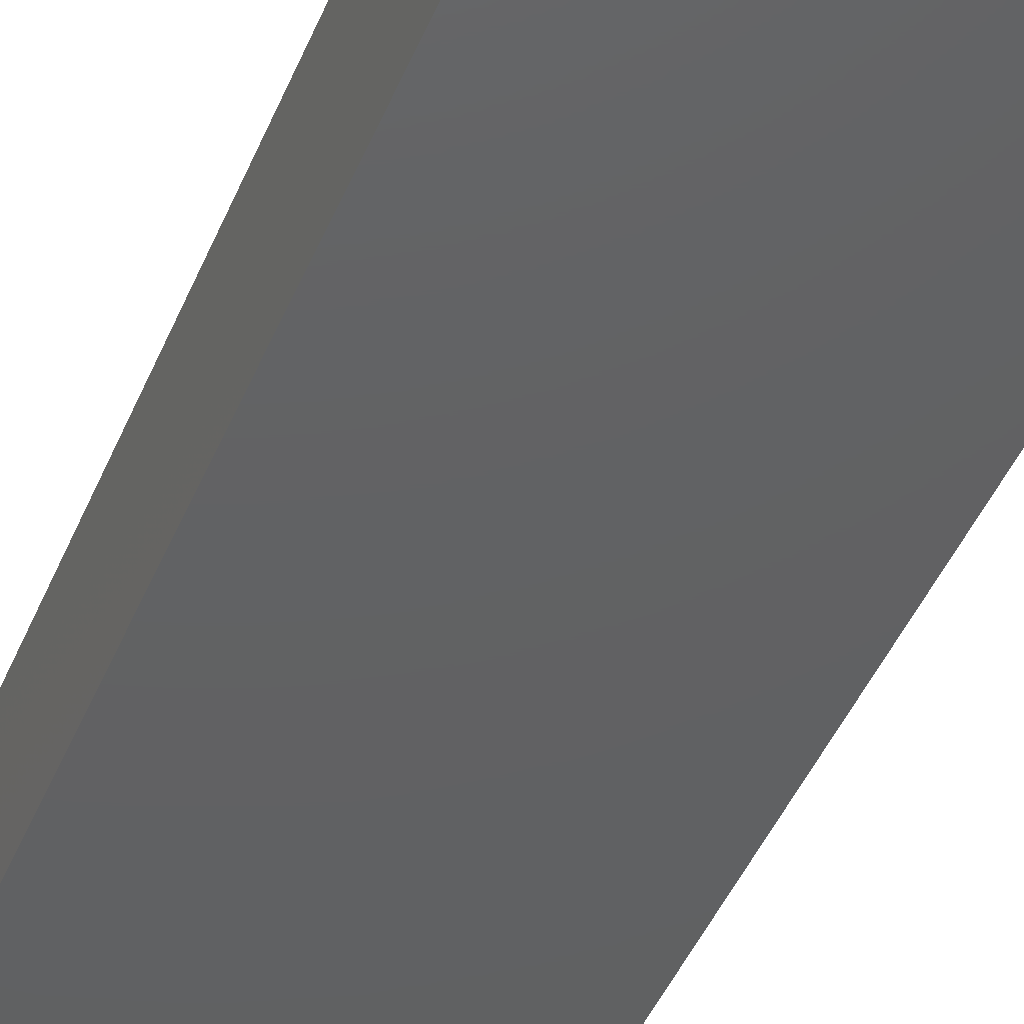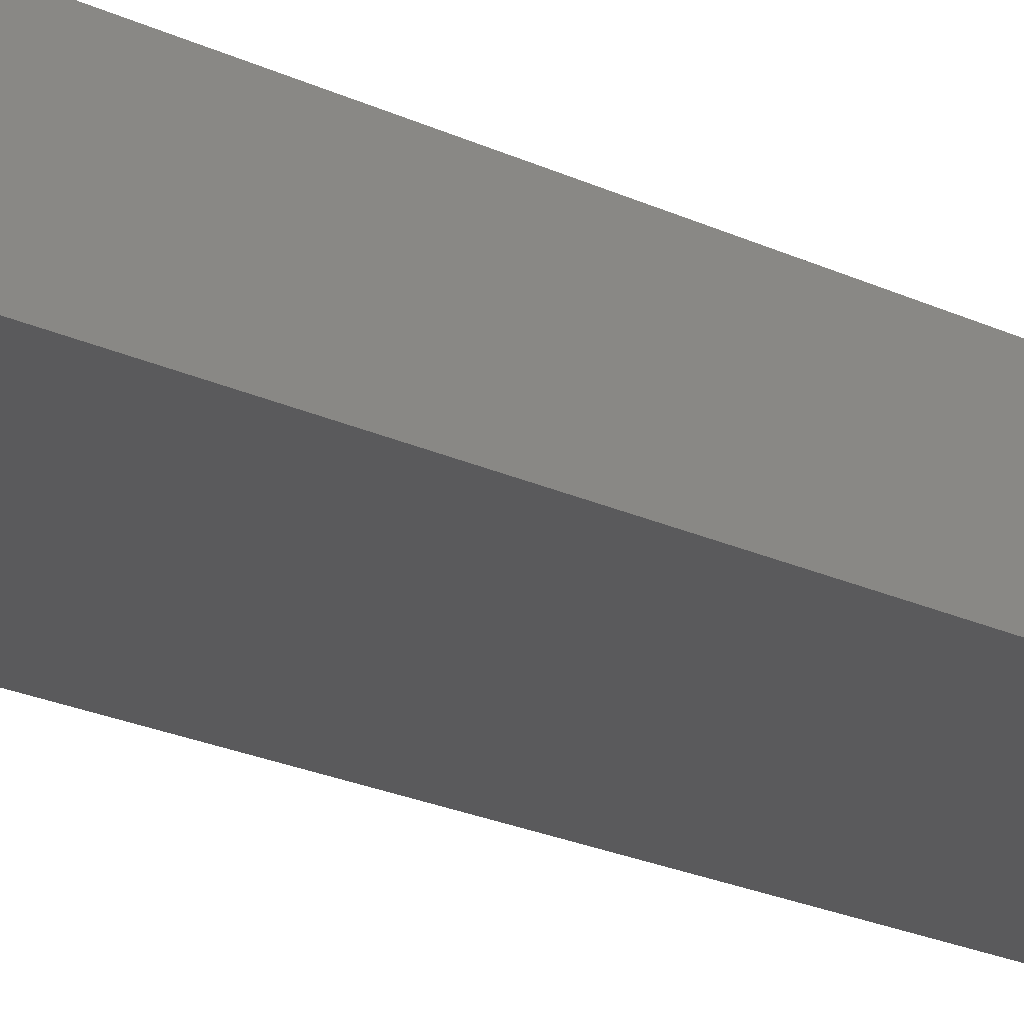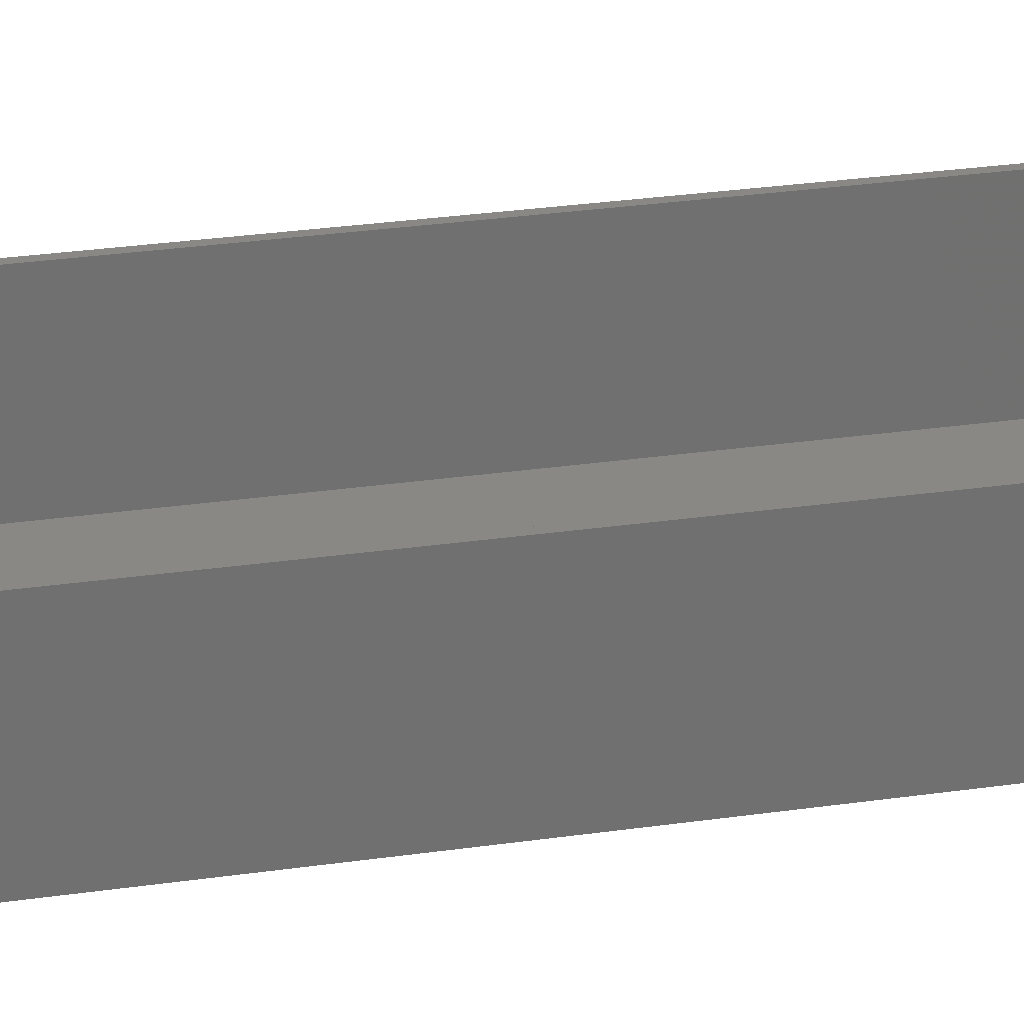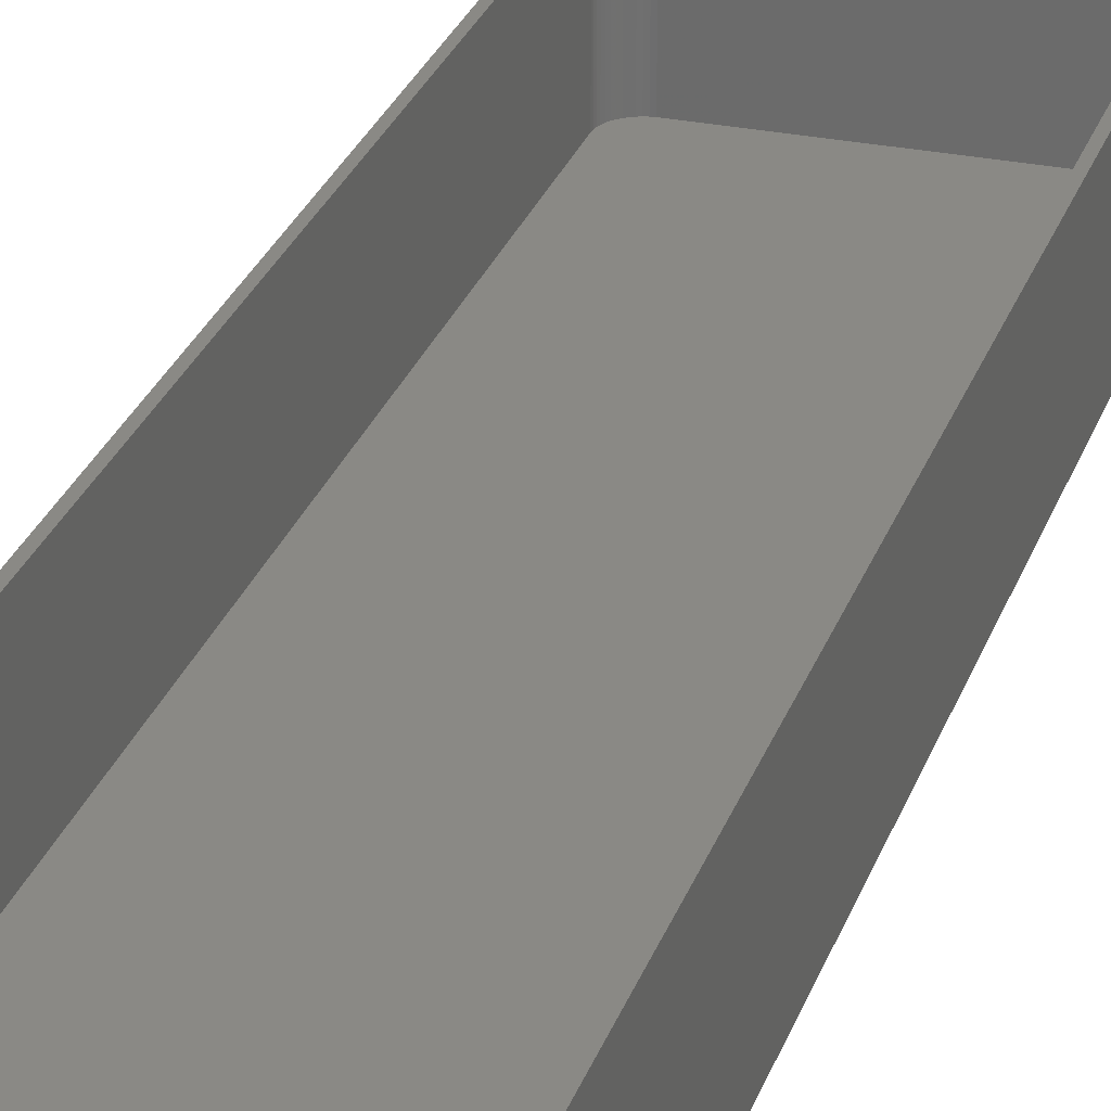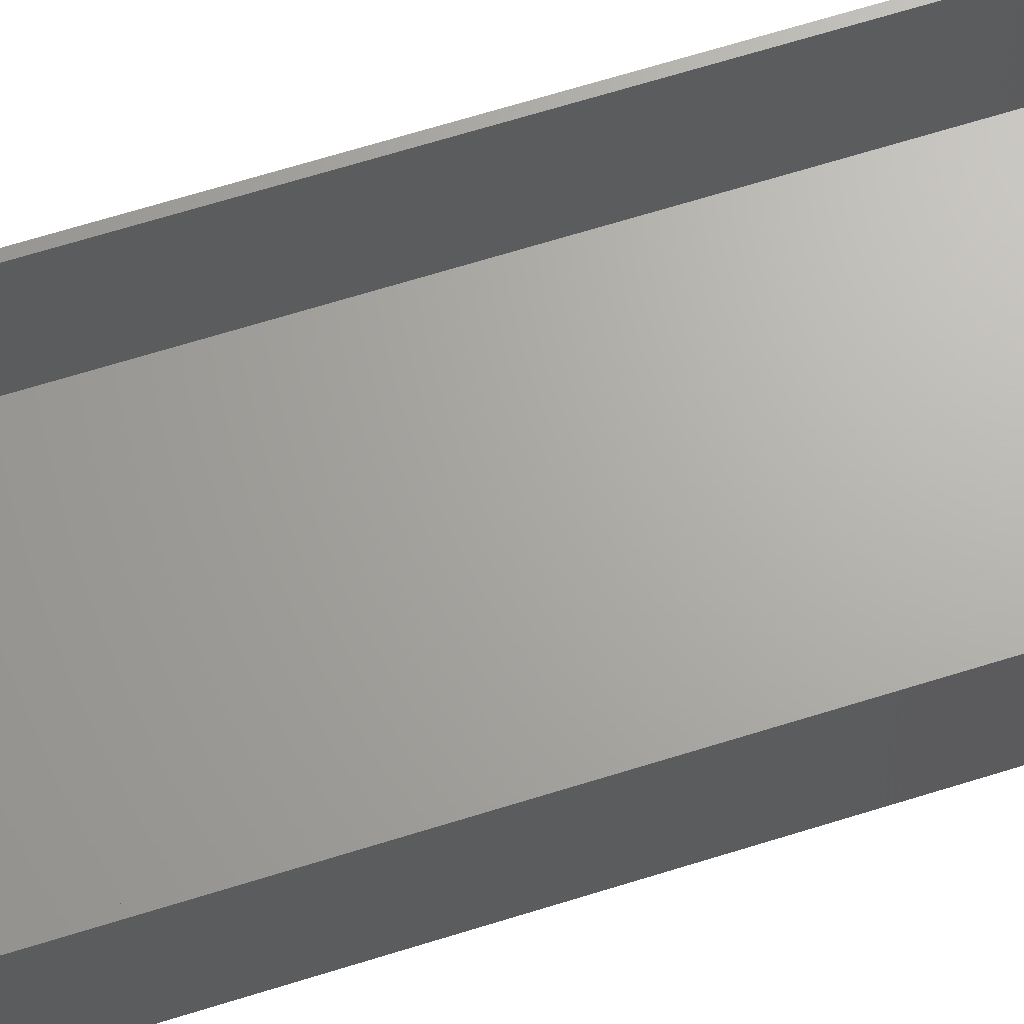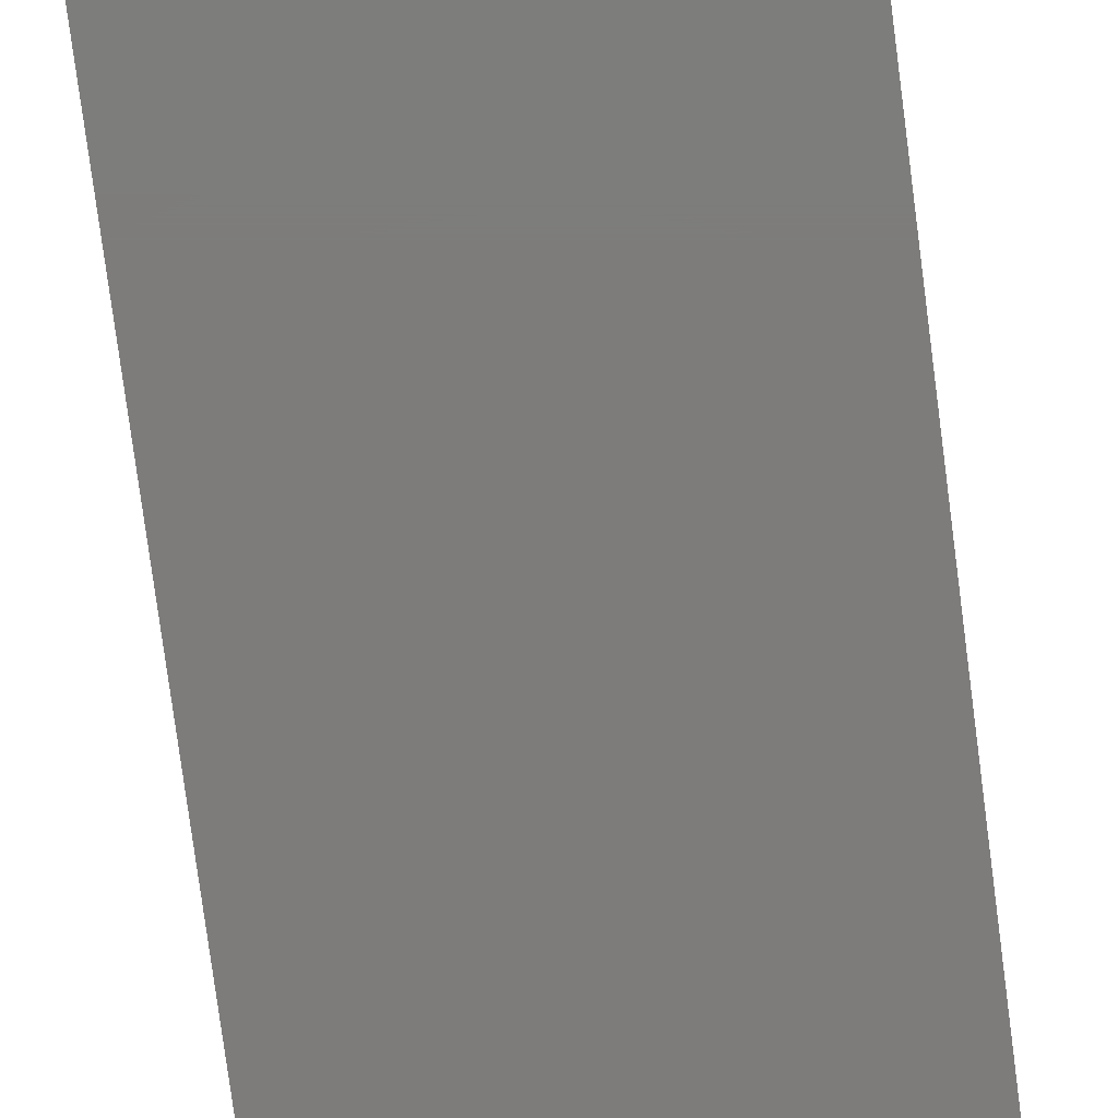
<metadata>
{"format":"stl","ext":"stl","renderer":"f3d","projection":"perspective","resolution":1024,"background":"white","views":[{"elev":-43.1,"azim":158.9,"up":"+Z"},{"elev":-24.4,"azim":53.1,"up":"+Z"},{"elev":27.8,"azim":-102.6,"up":"+Z"},{"elev":28.1,"azim":-162.7,"up":"+Z"},{"elev":66.8,"azim":72.6,"up":"+Z"},{"elev":-76.0,"azim":-172.6,"up":"+Z"}]}
</metadata>
<code>
# stl→obj: 208 verts, 412 faces
v 17.81 82.49 0
v -17.81 82.49 21
v 17.81 82.49 21
v -17.81 82.49 0
v -22.5 77.5 0
v -22.46 78.13 21
v -22.46 78.13 0
v -22.5 77.5 21
v -20.69 81.35 0
v -21.14 80.92 21
v -20.69 81.35 21
v -21.14 80.92 0
v 22.5 -77.5 21
v 22.5 77.5 0
v 22.5 77.5 21
v 22.5 -77.5 0
v 22.46 -78.13 21
v 22.46 -78.13 0
v -17.81 -82.49 0
v 17.81 -82.49 21
v -17.81 -82.49 21
v 17.81 -82.49 0
v -22.5 -77.5 0
v 22.34 -78.74 0
v 22.15 -79.34 0
v 21.88 -79.91 0
v 22.46 78.13 0
v 21.55 -80.44 0
v 22.34 78.74 0
v 21.14 -80.92 0
v 22.15 79.34 0
v 20.69 -81.35 0
v 21.88 79.91 0
v 20.18 -81.72 0
v 21.55 80.44 0
v 19.63 -82.02 0
v 21.14 80.92 0
v 19.05 -82.26 0
v 20.69 81.35 0
v 18.44 -82.41 0
v 20.18 81.72 0
v 19.05 82.26 0
v 18.44 82.41 0
v 19.63 82.02 0
v -18.44 -82.41 0
v -19.05 -82.26 0
v -19.63 -82.02 0
v -18.44 82.41 0
v -20.18 -81.72 0
v -19.05 82.26 0
v -20.69 -81.35 0
v -19.63 82.02 0
v -21.14 -80.92 0
v -20.18 81.72 0
v -21.55 -80.44 0
v -21.88 -79.91 0
v -22.15 -79.34 0
v -21.55 80.44 0
v -22.34 -78.74 0
v -21.88 79.91 0
v -22.46 -78.13 0
v -22.15 79.34 0
v -22.34 78.74 0
v 19.05 82.26 21
v 19.63 82.02 21
v -20.69 -81.35 21
v -21.14 -80.92 21
v 21.14 -80.92 21
v 20.69 -81.35 21
v 21.55 80.44 21
v 21.14 80.92 21
v 18.44 -82.41 21
v -22.5 -77.5 21
v -19.63 82.02 21
v -19.05 82.26 21
v 20.69 81.35 21
v 18.44 82.41 21
v -18.44 82.41 21
v 22.15 -79.34 21
v 22.34 -78.74 21
v 22.34 78.74 21
v 22.15 79.34 21
v 22.46 78.13 21
v -19.05 -82.26 21
v -19.63 -82.02 21
v 21.5 77.5 21
v 21.47 78 21
v 21.5 -77.5 21
v 21.37 78.49 21
v 21.22 78.97 21
v 21.88 79.91 21
v 21.47 -78 21
v 21.01 79.43 21
v 21.37 -78.49 21
v 20.74 79.85 21
v 20.42 80.24 21
v 20.05 80.58 21
v 20.18 81.72 21
v 19.64 80.88 21
v 19.2 81.12 21
v 18.74 81.3 21
v 18.25 81.43 21
v 17.75 81.49 21
v -17.75 81.49 21
v -18.25 81.43 21
v -18.74 81.3 21
v -19.2 81.12 21
v -19.64 80.88 21
v -20.18 81.72 21
v -20.05 80.58 21
v -20.42 80.24 21
v -20.74 79.85 21
v -21.55 80.44 21
v -21.01 79.43 21
v -21.88 79.91 21
v -21.22 78.97 21
v -22.34 78.74 21
v -21.37 78.49 21
v -22.15 79.34 21
v 21.22 -78.97 21
v 21.88 -79.91 21
v 21.01 -79.43 21
v 21.55 -80.44 21
v 20.74 -79.85 21
v 20.42 -80.24 21
v 20.05 -80.58 21
v 20.18 -81.72 21
v 19.64 -80.88 21
v 19.63 -82.02 21
v 19.2 -81.12 21
v 19.05 -82.26 21
v 18.74 -81.3 21
v 18.25 -81.43 21
v 17.75 -81.49 21
v -17.75 -81.49 21
v -18.25 -81.43 21
v -18.44 -82.41 21
v -18.74 -81.3 21
v -19.2 -81.12 21
v -19.64 -80.88 21
v -20.18 -81.72 21
v -20.05 -80.58 21
v -20.42 -80.24 21
v -20.74 -79.85 21
v -21.55 -80.44 21
v -21.01 -79.43 21
v -21.88 -79.91 21
v -21.22 -78.97 21
v -22.15 -79.34 21
v -21.37 -78.49 21
v -22.34 -78.74 21
v -21.47 -78 21
v -22.46 -78.13 21
v -21.5 -77.5 21
v -21.5 77.5 21
v -21.47 78 21
v -17.75 81.49 2
v 17.75 81.49 2
v -21.5 77.5 2
v -21.5 -77.5 2
v 19.64 80.88 2
v 20.05 80.58 2
v 21.5 -77.5 2
v 21.5 77.5 2
v 21.47 -78 2
v 17.75 -81.49 2
v -17.75 -81.49 2
v 21.47 78 2
v 21.37 78.49 2
v 21.22 78.97 2
v 21.01 79.43 2
v 20.74 79.85 2
v 21.37 -78.49 2
v 20.42 80.24 2
v 21.22 -78.97 2
v 21.01 -79.43 2
v 20.74 -79.85 2
v 19.2 81.12 2
v 20.42 -80.24 2
v 18.74 81.3 2
v 20.05 -80.58 2
v 18.25 81.43 2
v 19.64 -80.88 2
v 18.74 -81.3 2
v 18.25 -81.43 2
v 19.2 -81.12 2
v -18.25 81.43 2
v -18.74 81.3 2
v -19.2 81.12 2
v -18.25 -81.43 2
v -19.64 80.88 2
v -18.74 -81.3 2
v -20.05 80.58 2
v -19.2 -81.12 2
v -20.42 80.24 2
v -19.64 -80.88 2
v -20.74 79.85 2
v -20.05 -80.58 2
v -21.01 79.43 2
v -20.42 -80.24 2
v -21.22 78.97 2
v -20.74 -79.85 2
v -21.37 78.49 2
v -21.01 -79.43 2
v -21.47 78 2
v -21.22 -78.97 2
v -21.37 -78.49 2
v -21.47 -78 2
f 1 2 3
f 2 1 4
f 5 6 7
f 6 5 8
f 9 10 11
f 10 9 12
f 13 14 15
f 14 13 16
f 17 16 13
f 16 17 18
f 19 20 21
f 20 19 22
f 22 16 18
f 16 23 14
f 22 18 24
f 5 14 23
f 22 24 25
f 1 14 5
f 22 25 26
f 14 1 27
f 22 26 28
f 27 1 29
f 22 28 30
f 29 1 31
f 22 30 32
f 31 1 33
f 22 32 34
f 33 1 35
f 22 34 36
f 35 1 37
f 22 36 38
f 37 1 39
f 22 38 40
f 16 22 23
f 39 1 41
f 42 1 43
f 23 22 19
f 41 1 44
f 23 19 45
f 44 1 42
f 23 45 46
f 1 5 4
f 23 46 47
f 4 5 48
f 23 47 49
f 48 5 50
f 23 49 51
f 50 5 52
f 23 51 53
f 52 5 54
f 23 53 55
f 54 5 9
f 23 55 56
f 9 5 12
f 23 56 57
f 12 5 58
f 23 57 59
f 58 5 60
f 23 59 61
f 60 5 62
f 62 5 63
f 63 5 7
f 44 64 65
f 64 44 42
f 53 66 67
f 66 53 51
f 32 68 69
f 68 32 30
f 70 37 71
f 37 70 35
f 22 72 20
f 72 22 40
f 23 8 5
f 8 23 73
f 50 74 75
f 74 50 52
f 37 76 71
f 76 37 39
f 42 77 64
f 77 42 43
f 4 78 2
f 78 4 48
f 79 24 80
f 24 79 25
f 81 31 82
f 31 81 29
f 83 29 81
f 29 83 27
f 80 18 17
f 18 80 24
f 47 84 85
f 84 47 46
f 86 15 83
f 15 86 13
f 87 83 81
f 88 13 86
f 89 81 82
f 13 88 17
f 90 82 91
f 92 17 88
f 93 91 70
f 17 92 80
f 94 80 92
f 83 87 86
f 81 89 87
f 82 90 89
f 95 70 71
f 91 93 90
f 70 95 93
f 96 71 76
f 71 96 95
f 97 76 98
f 76 97 96
f 98 99 97
f 65 99 98
f 65 100 99
f 64 100 65
f 64 101 100
f 77 101 64
f 77 102 101
f 3 102 77
f 3 103 102
f 3 104 103
f 2 104 3
f 2 105 104
f 78 105 2
f 78 106 105
f 75 106 78
f 75 107 106
f 74 107 75
f 74 108 107
f 109 108 74
f 108 109 110
f 11 110 109
f 110 11 111
f 10 111 11
f 111 10 112
f 113 112 10
f 112 113 114
f 115 114 113
f 114 115 116
f 117 118 119
f 116 119 118
f 119 116 115
f 80 94 79
f 120 79 94
f 79 120 121
f 122 121 120
f 121 122 123
f 124 123 122
f 123 124 68
f 125 68 124
f 68 125 69
f 126 69 125
f 69 126 127
f 128 127 126
f 128 129 127
f 130 129 128
f 130 131 129
f 132 131 130
f 132 72 131
f 133 72 132
f 133 20 72
f 134 20 133
f 135 20 134
f 135 21 20
f 136 21 135
f 136 137 21
f 138 137 136
f 138 84 137
f 139 84 138
f 139 85 84
f 140 85 139
f 141 140 142
f 140 141 85
f 66 142 143
f 142 66 141
f 67 143 144
f 145 144 146
f 143 67 66
f 147 146 148
f 149 148 150
f 151 150 152
f 144 145 67
f 153 152 154
f 155 8 154
f 118 117 156
f 73 154 8
f 6 156 117
f 153 154 73
f 156 6 155
f 146 147 145
f 155 6 8
f 148 149 147
f 150 151 149
f 152 153 151
f 59 153 61
f 153 59 151
f 61 73 23
f 73 61 153
f 48 75 78
f 75 48 50
f 54 11 109
f 11 54 9
f 52 109 74
f 109 52 54
f 58 10 12
f 10 58 113
f 41 65 98
f 65 41 44
f 43 3 77
f 3 43 1
f 53 145 55
f 145 53 67
f 15 27 83
f 27 15 14
f 45 21 137
f 21 45 19
f 46 137 84
f 137 46 45
f 62 115 60
f 115 62 119
f 7 117 63
f 117 7 6
f 63 119 62
f 119 63 117
f 39 98 76
f 98 39 41
f 57 151 59
f 151 57 149
f 123 26 121
f 26 123 28
f 40 131 72
f 131 40 38
f 91 35 70
f 35 91 33
f 82 33 91
f 33 82 31
f 60 113 58
f 113 60 115
f 56 149 57
f 149 56 147
f 68 28 123
f 28 68 30
f 36 127 129
f 127 36 34
f 38 129 131
f 129 38 36
f 55 147 56
f 147 55 145
f 121 25 79
f 25 121 26
f 34 69 127
f 69 34 32
f 49 85 141
f 85 49 47
f 51 141 66
f 141 51 49
f 157 103 104
f 103 157 158
f 154 159 155
f 159 154 160
f 161 97 99
f 97 161 162
f 163 86 164
f 86 163 88
f 165 88 163
f 88 165 92
f 166 135 134
f 135 166 167
f 158 164 168
f 164 159 163
f 158 168 169
f 160 163 159
f 158 169 170
f 166 163 160
f 158 170 171
f 163 166 165
f 158 171 172
f 165 166 173
f 158 172 174
f 173 166 175
f 158 174 162
f 175 166 176
f 158 162 161
f 176 166 177
f 158 161 178
f 177 166 179
f 158 178 180
f 179 166 181
f 158 180 182
f 164 158 159
f 181 166 183
f 184 166 185
f 159 158 157
f 183 166 186
f 159 157 187
f 186 166 184
f 159 187 188
f 166 160 167
f 159 188 189
f 167 160 190
f 159 189 191
f 190 160 192
f 159 191 193
f 192 160 194
f 159 193 195
f 194 160 196
f 159 195 197
f 196 160 198
f 159 197 199
f 198 160 200
f 159 199 201
f 200 160 202
f 159 201 203
f 202 160 204
f 159 203 205
f 204 160 206
f 206 160 207
f 207 160 208
f 112 195 111
f 195 112 197
f 180 100 101
f 100 180 178
f 198 143 142
f 143 198 200
f 179 126 125
f 126 179 181
f 172 96 174
f 96 172 95
f 189 106 107
f 106 189 188
f 191 107 108
f 107 191 189
f 118 201 116
f 201 118 203
f 116 199 114
f 199 116 201
f 178 99 100
f 99 178 161
f 182 101 102
f 101 182 180
f 187 104 105
f 104 187 157
f 175 94 173
f 94 175 120
f 171 95 172
f 95 171 93
f 173 92 165
f 92 173 94
f 152 160 154
f 160 152 208
f 150 208 152
f 208 150 207
f 188 105 106
f 105 188 187
f 195 110 111
f 110 195 193
f 193 108 110
f 108 193 191
f 114 197 112
f 197 114 199
f 156 203 118
f 203 156 205
f 155 205 156
f 205 155 159
f 162 96 97
f 96 162 174
f 158 102 103
f 102 158 182
f 143 202 144
f 202 143 200
f 169 90 170
f 90 169 89
f 167 136 135
f 136 167 190
f 190 138 136
f 138 190 192
f 196 142 140
f 142 196 198
f 148 207 150
f 207 148 206
f 177 122 176
f 122 177 124
f 170 93 171
f 93 170 90
f 192 139 138
f 139 192 194
f 146 206 148
f 206 146 204
f 179 124 177
f 124 179 125
f 184 133 132
f 133 184 185
f 185 134 133
f 134 185 166
f 168 89 169
f 89 168 87
f 164 87 168
f 87 164 86
f 144 204 146
f 204 144 202
f 176 120 175
f 120 176 122
f 186 132 130
f 132 186 184
f 181 128 126
f 128 181 183
f 194 140 139
f 140 194 196
f 183 130 128
f 130 183 186

</code>
